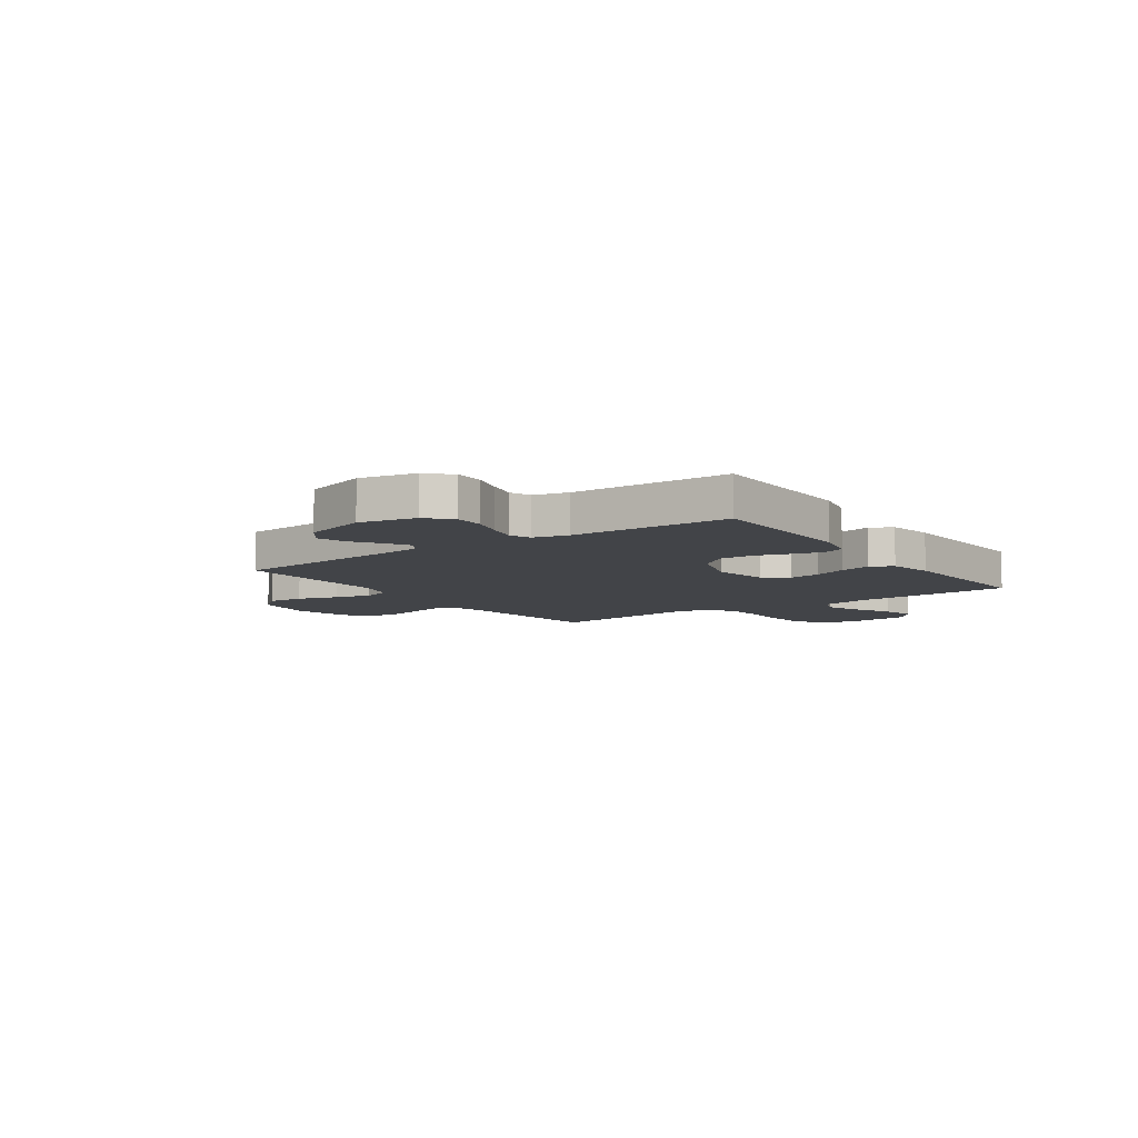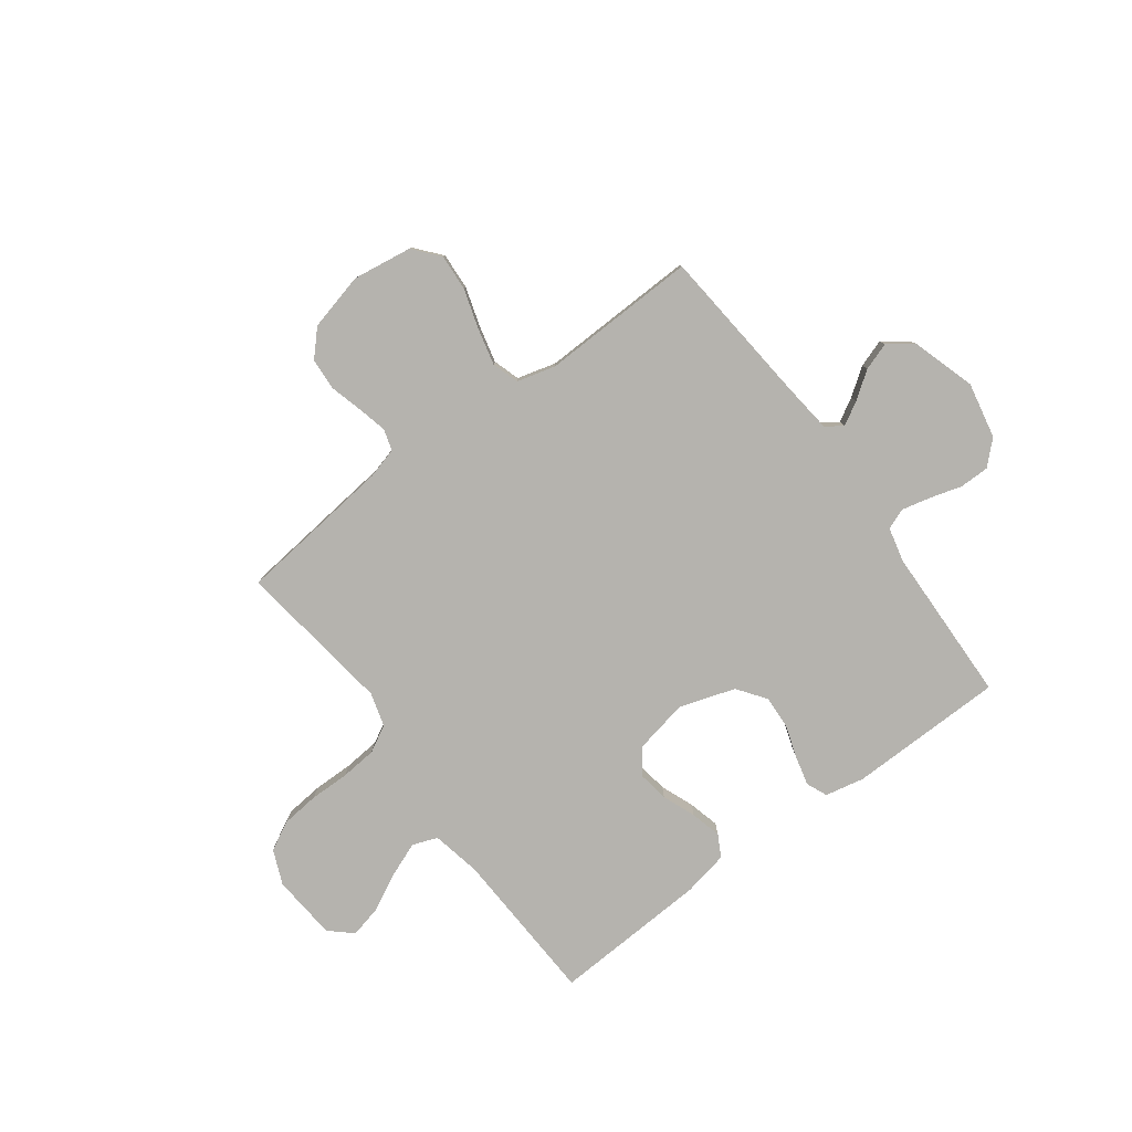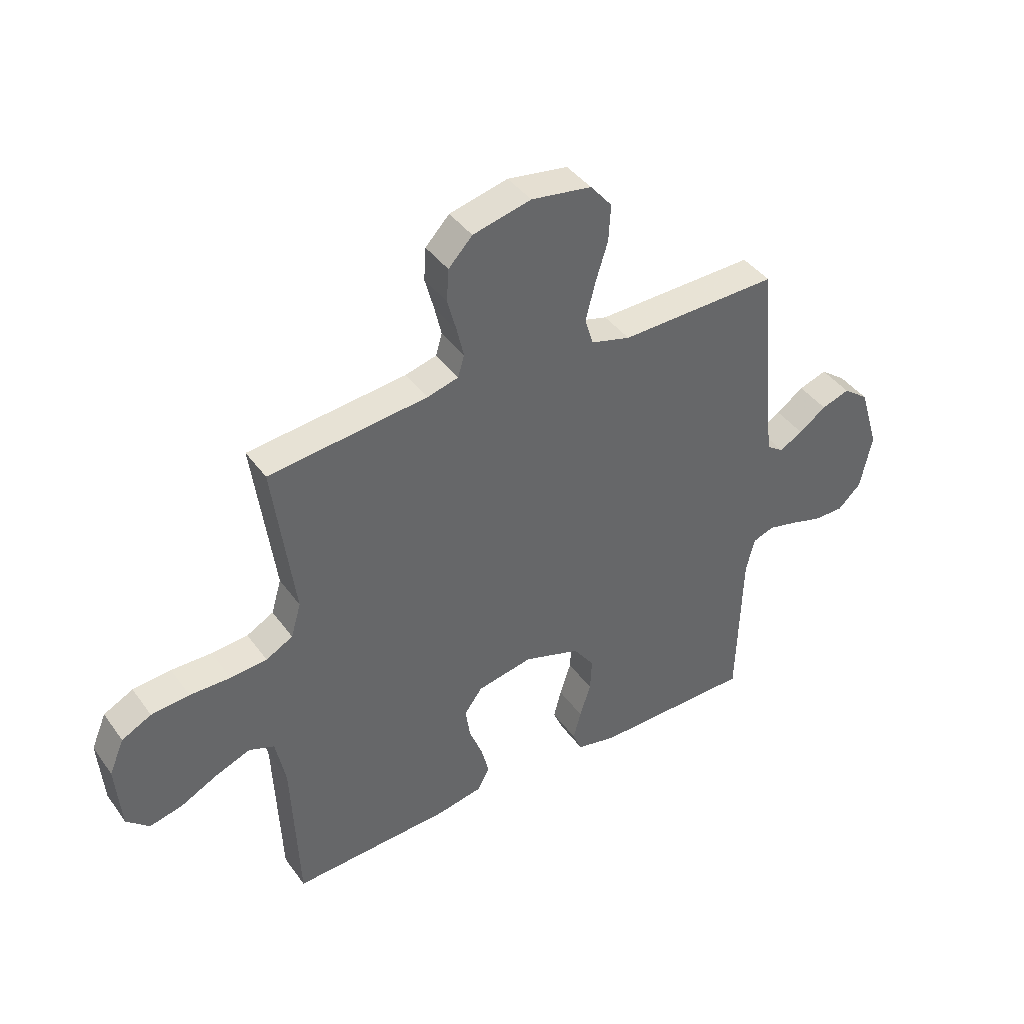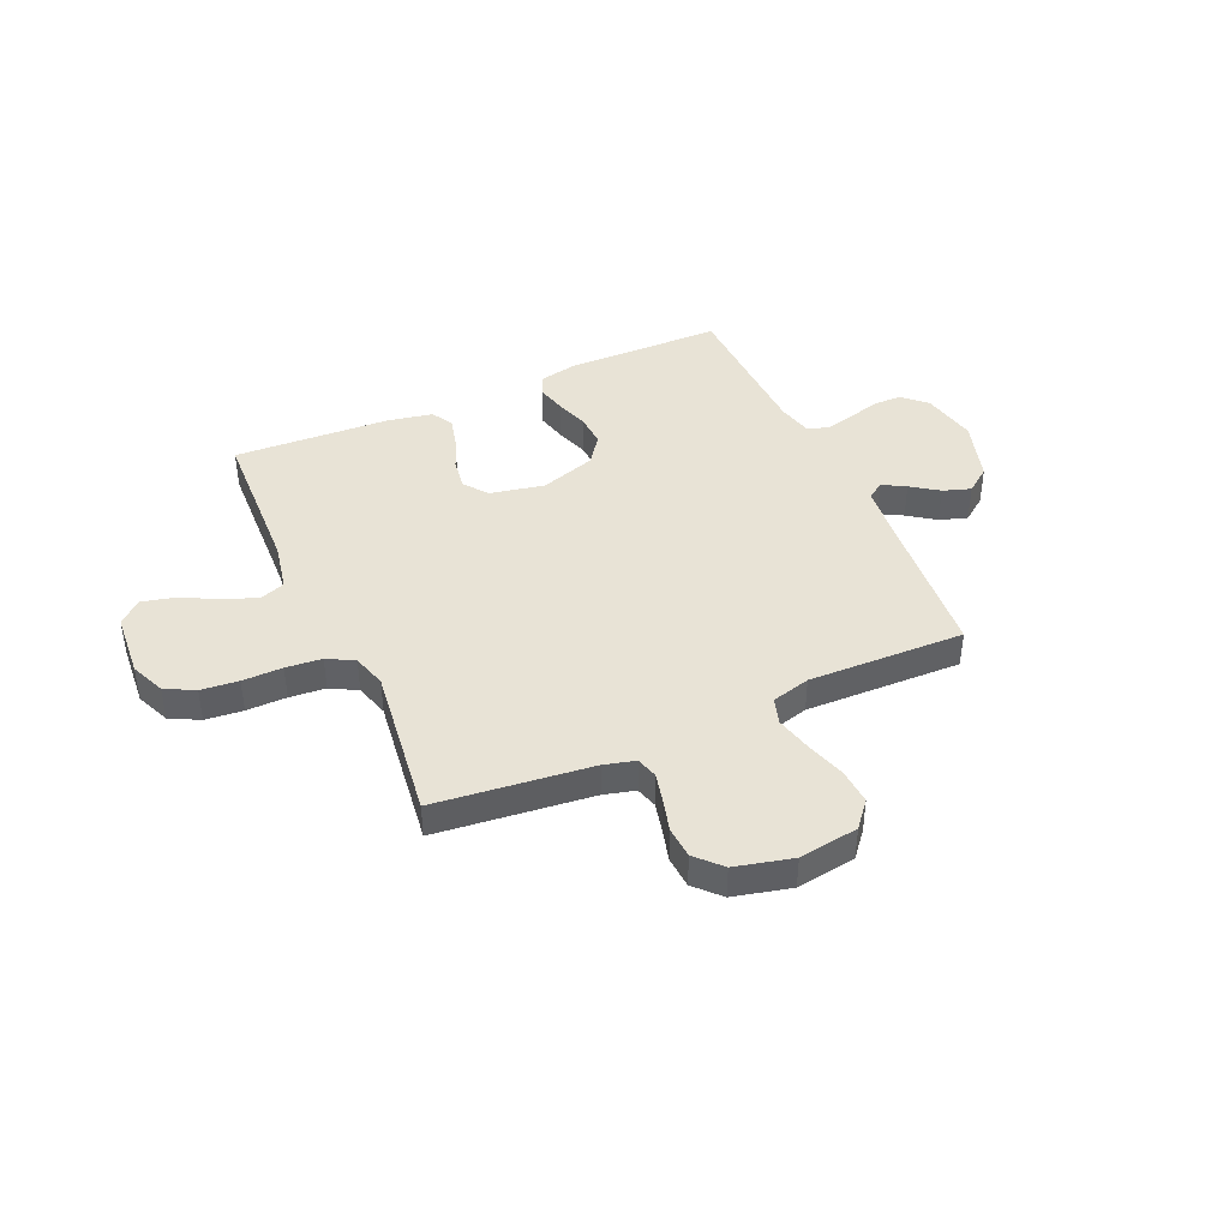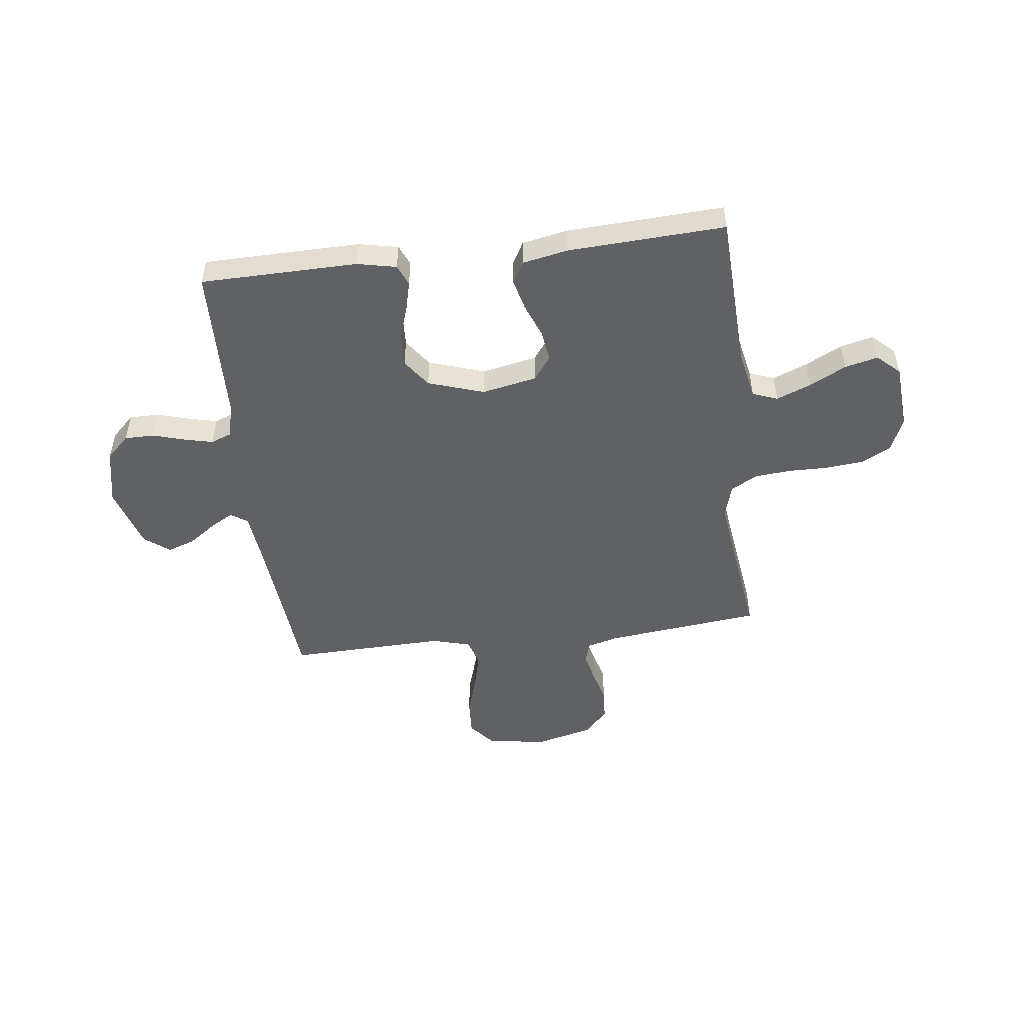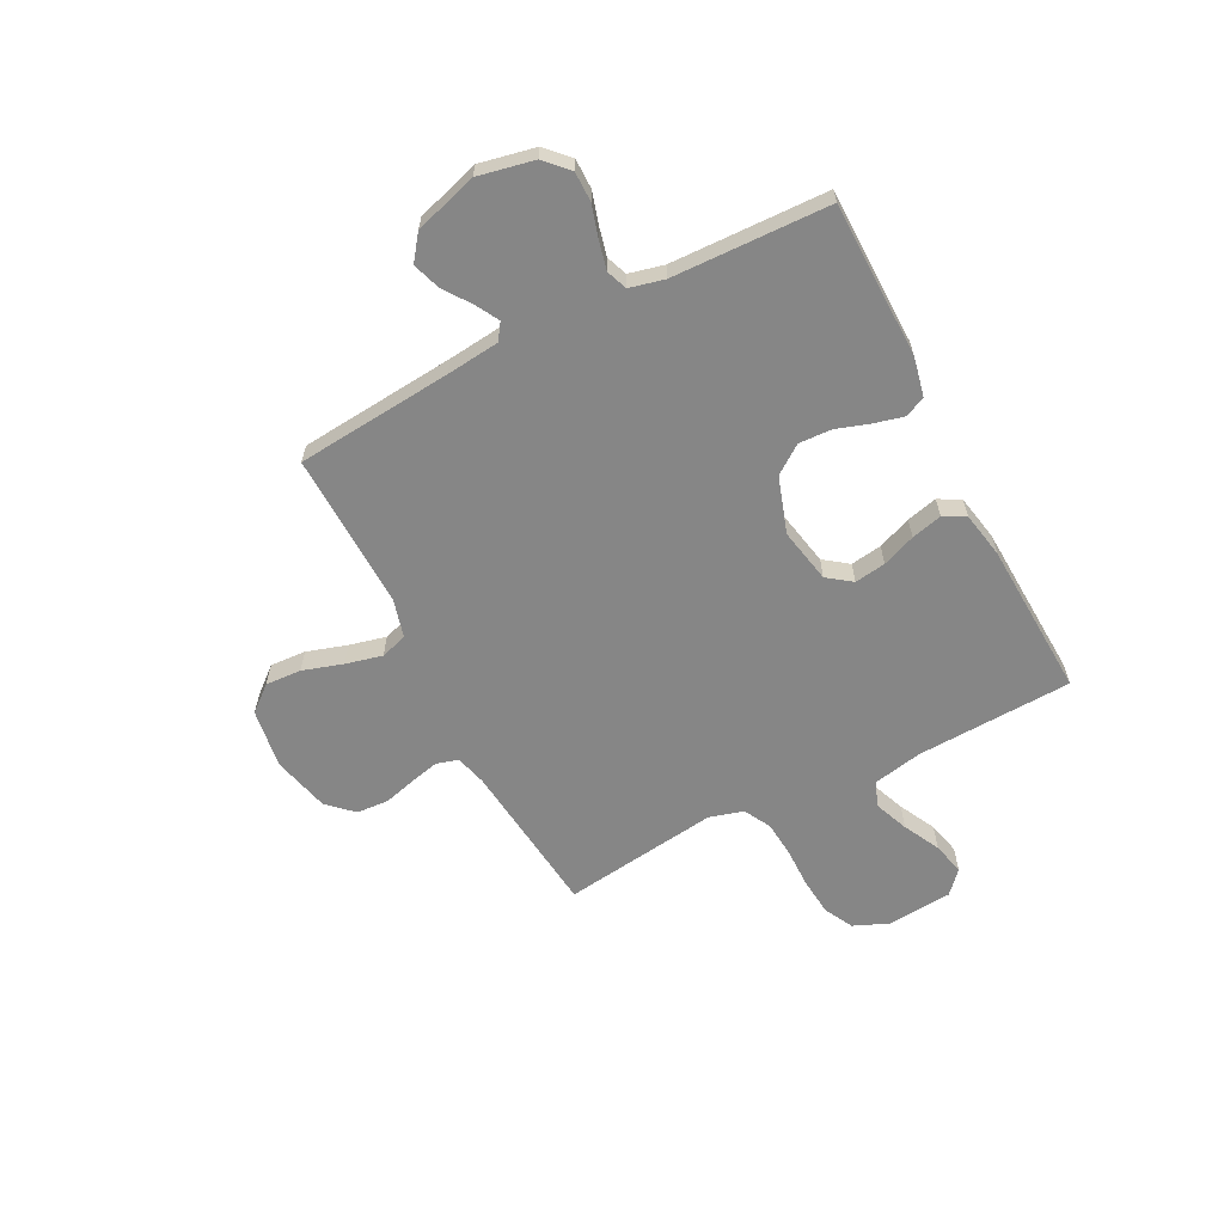
<metadata>
{"format":"obj","ext":"obj","renderer":"f3d","projection":"perspective","resolution":1024,"background":"white","views":[{"elev":-8.0,"azim":125.1,"up":"+Y"},{"elev":-79.9,"azim":36.7,"up":"+Y"},{"elev":41.2,"azim":-32.6,"up":"+Z"},{"elev":41.7,"azim":-24.1,"up":"+Y"},{"elev":-49.9,"azim":-173.0,"up":"+Y"},{"elev":-62.0,"azim":117.2,"up":"+Y"}]}
</metadata>
<code>
v 0.5 0.07 -0.5
v 0.2 0.07 -0.504
v 0.125 0.07 -0.488
v 0.108 0.07 -0.448
v 0.122 0.07 -0.392
v 0.143 0.07 -0.328
v 0.146 0.07 -0.265
v 0.107 0.07 -0.211
v 0 0.07 -0.176
v -0.105 0.07 -0.197
v -0.139 0.07 -0.243
v -0.13 0.07 -0.303
v -0.105 0.07 -0.367
v -0.09 0.07 -0.426
v -0.113 0.07 -0.468
v -0.2 0.07 -0.485
v -0.5 0.07 -0.5
v -0.513 0.07 -0.2
v -0.532 0.07 -0.106
v -0.58 0.07 -0.088
v -0.646 0.07 -0.114
v -0.716 0.07 -0.15
v -0.779 0.07 -0.165
v -0.822 0.07 -0.126
v -0.832 0.07 0
v -0.804 0.07 0.066
v -0.748 0.07 0.095
v -0.676 0.07 0.102
v -0.599 0.07 0.101
v -0.53 0.07 0.107
v -0.479 0.07 0.135
v -0.46 0.07 0.2
v -0.5 0.07 0.5
v -0.2 0.07 0.533
v -0.141 0.07 0.549
v -0.129 0.07 0.59
v -0.142 0.07 0.646
v -0.159 0.07 0.709
v -0.155 0.07 0.77
v -0.11 0.07 0.818
v 0 0.07 0.845
v 0.114 0.07 0.828
v 0.155 0.07 0.779
v 0.151 0.07 0.71
v 0.127 0.07 0.633
v 0.11 0.07 0.563
v 0.126 0.07 0.512
v 0.2 0.07 0.492
v 0.5 0.07 0.5
v 0.527 0.07 0.2
v 0.538 0.07 0.099
v 0.57 0.07 0.077
v 0.614 0.07 0.102
v 0.666 0.07 0.139
v 0.719 0.07 0.157
v 0.767 0.07 0.121
v 0.804 0.07 0
v 0.782 0.07 -0.107
v 0.738 0.07 -0.149
v 0.681 0.07 -0.149
v 0.62 0.07 -0.131
v 0.565 0.07 -0.118
v 0.525 0.07 -0.133
v 0.509 0.07 -0.2
v 0.5 0 -0.5
v 0.2 0 -0.504
v 0.125 0 -0.488
v 0.108 0 -0.448
v 0.122 0 -0.392
v 0.143 0 -0.328
v 0.146 0 -0.265
v 0.107 0 -0.211
v 0 0 -0.176
v -0.105 0 -0.197
v -0.139 0 -0.243
v -0.13 0 -0.303
v -0.105 0 -0.367
v -0.09 0 -0.426
v -0.113 0 -0.468
v -0.2 0 -0.485
v -0.5 0 -0.5
v -0.513 0 -0.2
v -0.532 0 -0.106
v -0.58 0 -0.088
v -0.646 0 -0.114
v -0.716 0 -0.15
v -0.779 0 -0.165
v -0.822 0 -0.126
v -0.832 0 0
v -0.804 0 0.066
v -0.748 0 0.095
v -0.676 0 0.102
v -0.599 0 0.101
v -0.53 0 0.107
v -0.479 0 0.135
v -0.46 0 0.2
v -0.5 0 0.5
v -0.2 0 0.533
v -0.141 0 0.549
v -0.129 0 0.59
v -0.142 0 0.646
v -0.159 0 0.709
v -0.155 0 0.77
v -0.11 0 0.818
v 0 0 0.845
v 0.114 0 0.828
v 0.155 0 0.779
v 0.151 0 0.71
v 0.127 0 0.633
v 0.11 0 0.563
v 0.126 0 0.512
v 0.2 0 0.492
v 0.5 0 0.5
v 0.527 0 0.2
v 0.538 0 0.099
v 0.57 0 0.077
v 0.614 0 0.102
v 0.666 0 0.139
v 0.719 0 0.157
v 0.767 0 0.121
v 0.804 0 0
v 0.782 0 -0.107
v 0.738 0 -0.149
v 0.681 0 -0.149
v 0.62 0 -0.131
v 0.565 0 -0.118
v 0.525 0 -0.133
v 0.509 0 -0.2
f 59 60 61
f 58 59 61
f 57 58 61
f 56 57 61
f 55 56 61
f 54 55 61
f 53 54 61
f 52 53 61 62
f 51 52 62 63
f 48 49 50
f 51 63 64
f 50 51 64
f 48 50 64
f 47 48 64
f 43 44 45
f 42 43 45
f 41 42 45
f 40 41 45
f 39 40 45
f 38 39 45
f 37 38 45
f 36 37 45 46
f 35 36 46 47
f 32 33 34
f 35 47 64
f 34 35 64
f 32 34 64
f 31 32 64
f 27 28 29
f 26 27 29
f 25 26 29
f 24 25 29
f 23 24 29
f 22 23 29
f 21 22 29
f 20 21 29 30
f 30 31 64
f 20 30 64
f 19 20 64
f 16 17 18
f 15 16 18
f 14 15 18
f 13 14 18
f 12 13 18
f 11 12 18 19
f 4 5 6
f 3 4 6
f 2 3 6
f 1 2 6
f 64 1 6
f 64 6 7
f 10 11 19
f 9 10 19
f 9 19 64
f 8 9 64
f 7 8 64
f 125 124 123
f 125 123 122
f 125 122 121
f 125 121 120
f 125 120 119
f 125 119 118
f 125 118 117
f 126 125 117 116
f 127 126 116 115
f 114 113 112
f 128 127 115
f 128 115 114
f 128 114 112
f 128 112 111
f 109 108 107
f 109 107 106
f 109 106 105
f 109 105 104
f 109 104 103
f 109 103 102
f 109 102 101
f 110 109 101 100
f 111 110 100 99
f 98 97 96
f 128 111 99
f 128 99 98
f 128 98 96
f 128 96 95
f 93 92 91
f 93 91 90
f 93 90 89
f 93 89 88
f 93 88 87
f 93 87 86
f 93 86 85
f 94 93 85 84
f 128 95 94
f 128 94 84
f 128 84 83
f 82 81 80
f 82 80 79
f 82 79 78
f 82 78 77
f 82 77 76
f 83 82 76 75
f 70 69 68
f 70 68 67
f 70 67 66
f 70 66 65
f 70 65 128
f 71 70 128
f 83 75 74
f 83 74 73
f 128 83 73
f 128 73 72
f 128 72 71
f 1 65 66 2
f 2 66 67 3
f 3 67 68 4
f 4 68 69 5
f 5 69 70 6
f 6 70 71 7
f 7 71 72 8
f 8 72 73 9
f 9 73 74 10
f 10 74 75 11
f 11 75 76 12
f 12 76 77 13
f 13 77 78 14
f 14 78 79 15
f 15 79 80 16
f 16 80 81 17
f 17 81 82 18
f 18 82 83 19
f 19 83 84 20
f 20 84 85 21
f 21 85 86 22
f 22 86 87 23
f 23 87 88 24
f 24 88 89 25
f 25 89 90 26
f 26 90 91 27
f 27 91 92 28
f 28 92 93 29
f 29 93 94 30
f 30 94 95 31
f 31 95 96 32
f 32 96 97 33
f 33 97 98 34
f 34 98 99 35
f 35 99 100 36
f 36 100 101 37
f 37 101 102 38
f 38 102 103 39
f 39 103 104 40
f 40 104 105 41
f 41 105 106 42
f 42 106 107 43
f 43 107 108 44
f 44 108 109 45
f 45 109 110 46
f 46 110 111 47
f 47 111 112 48
f 48 112 113 49
f 49 113 114 50
f 50 114 115 51
f 51 115 116 52
f 52 116 117 53
f 53 117 118 54
f 54 118 119 55
f 55 119 120 56
f 56 120 121 57
f 57 121 122 58
f 58 122 123 59
f 59 123 124 60
f 60 124 125 61
f 61 125 126 62
f 62 126 127 63
f 63 127 128 64
f 64 128 65 1

</code>
